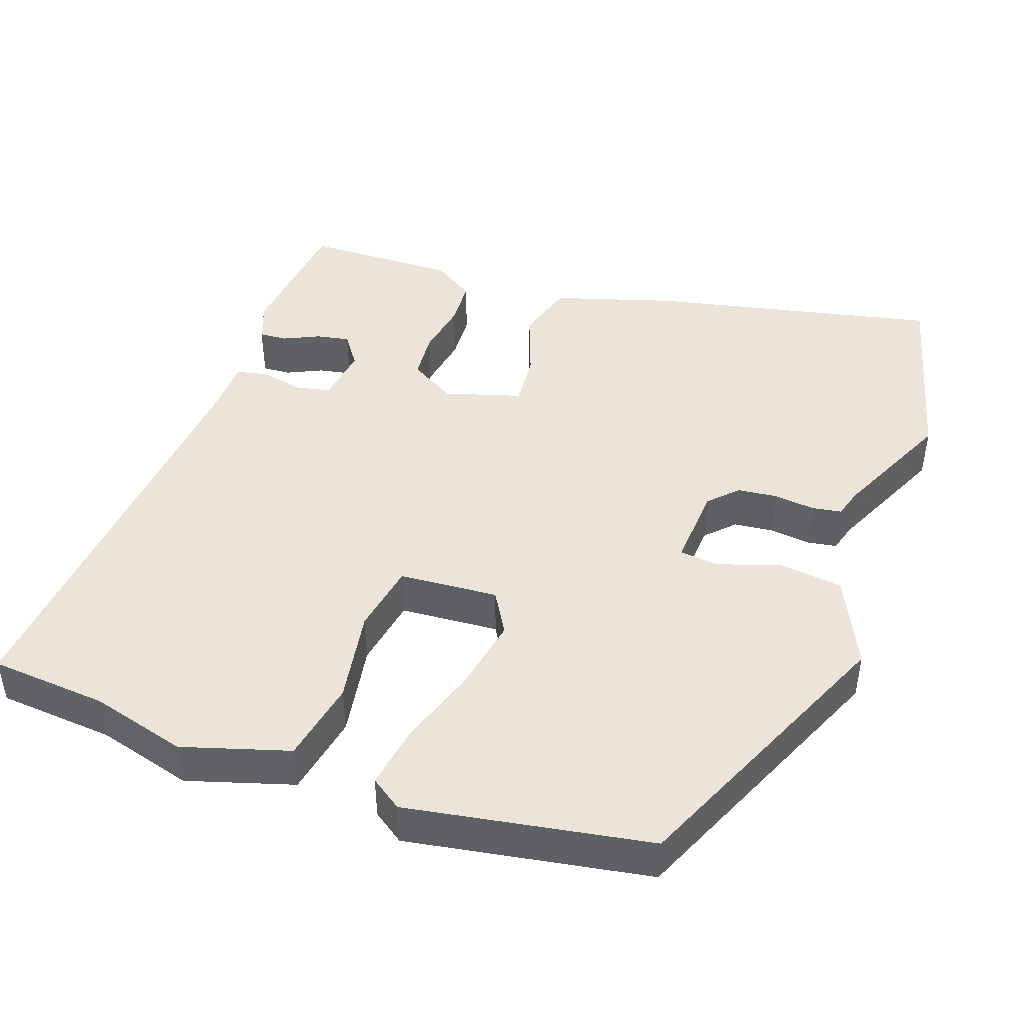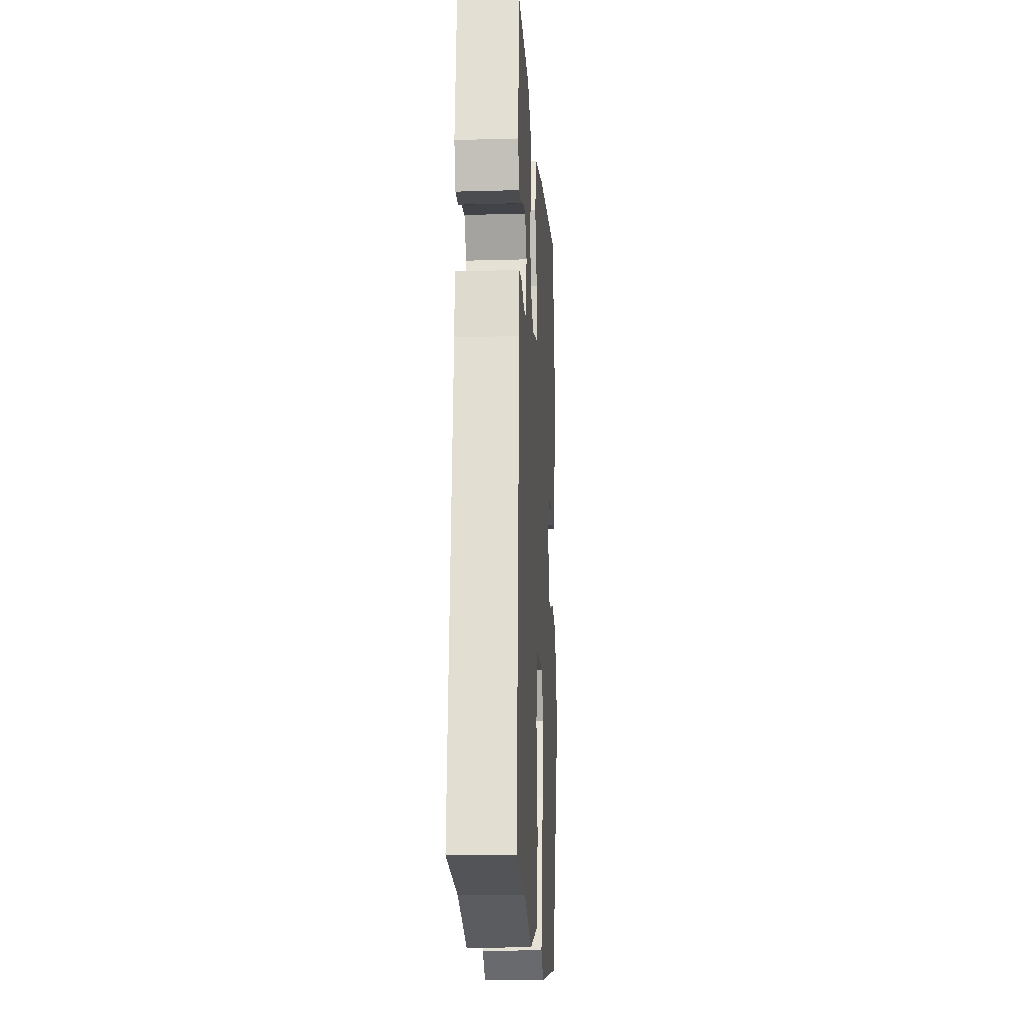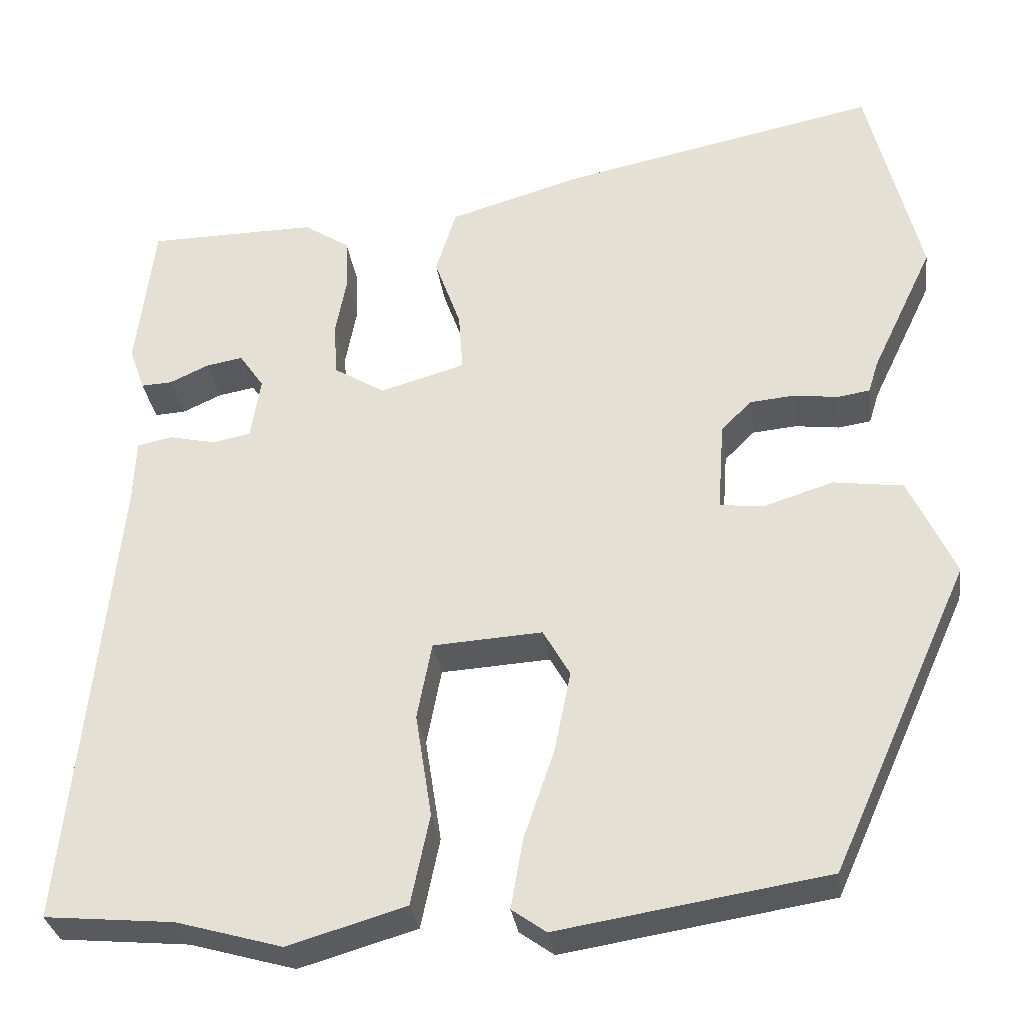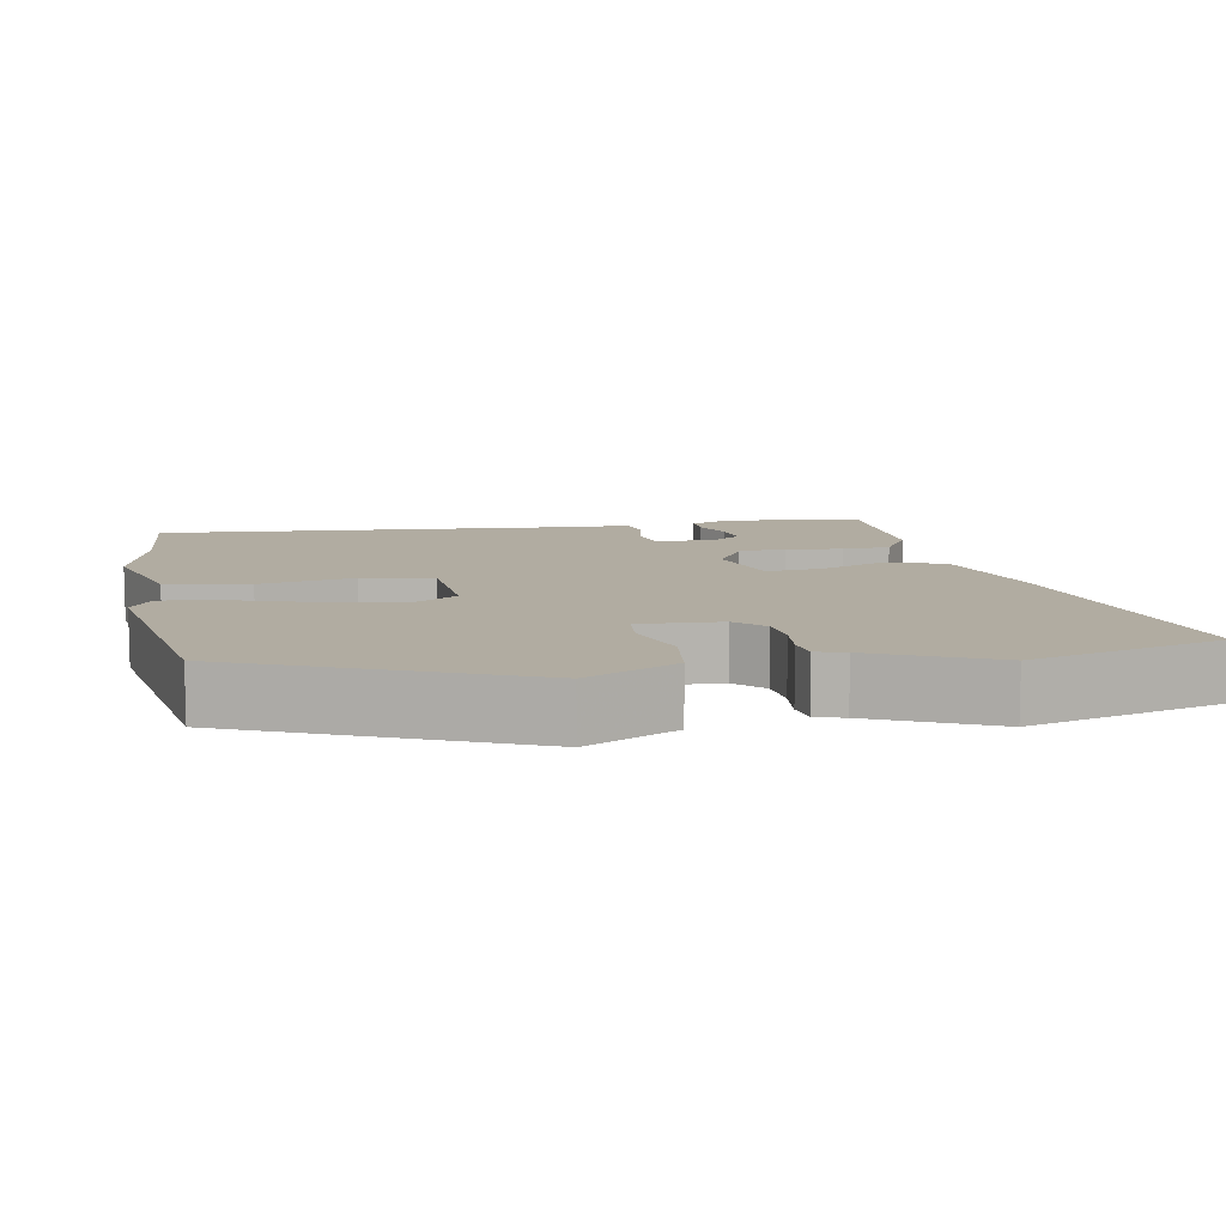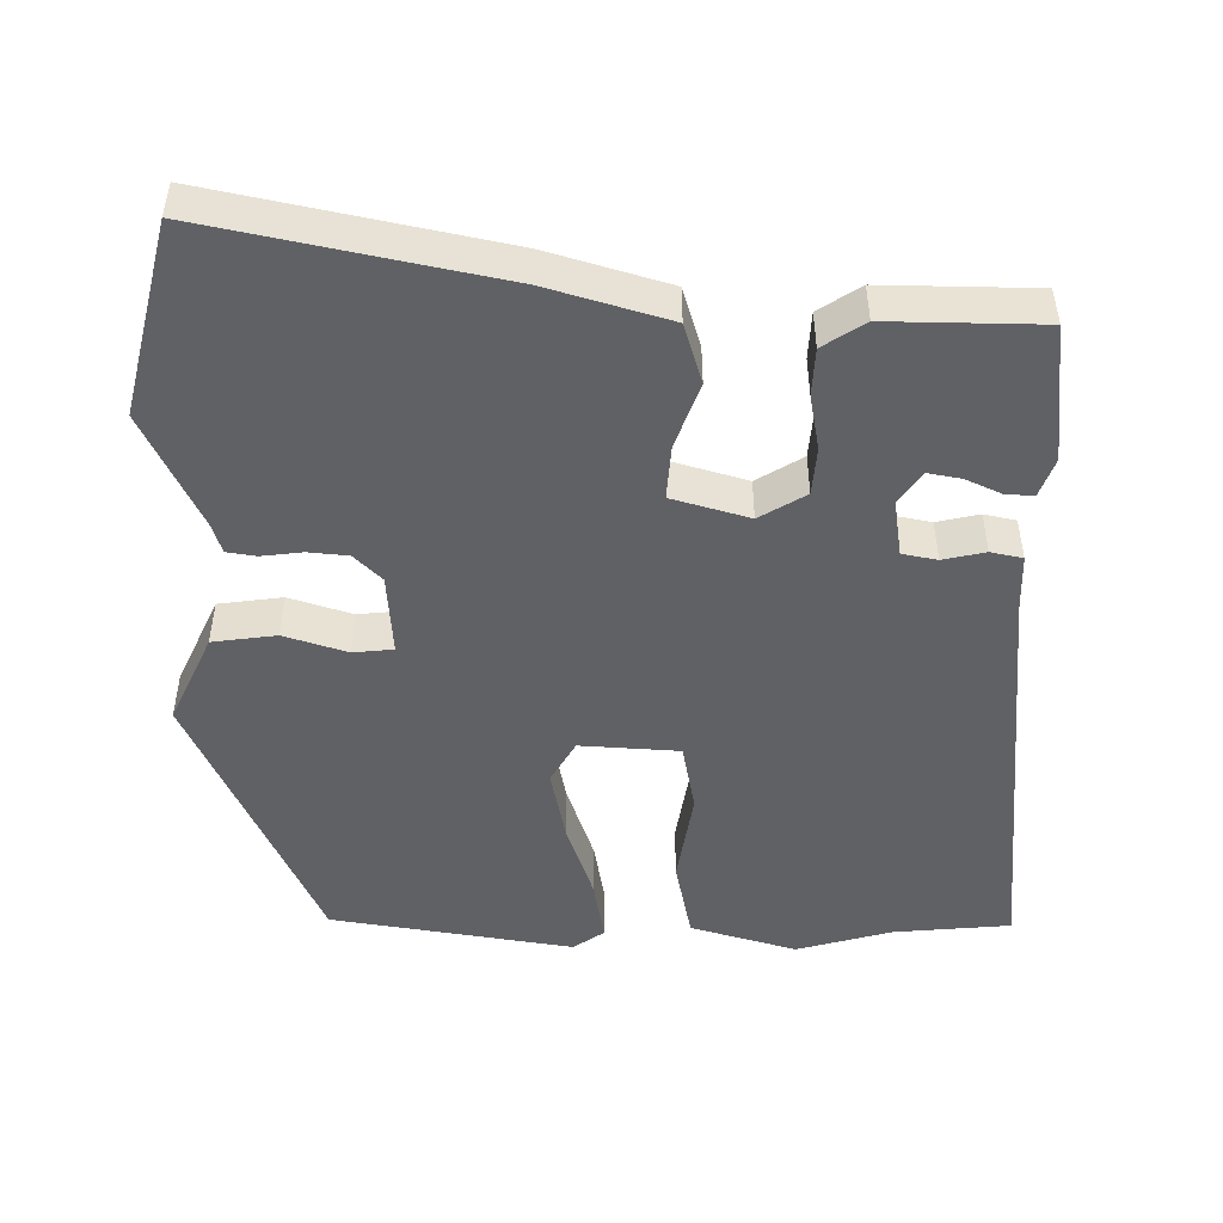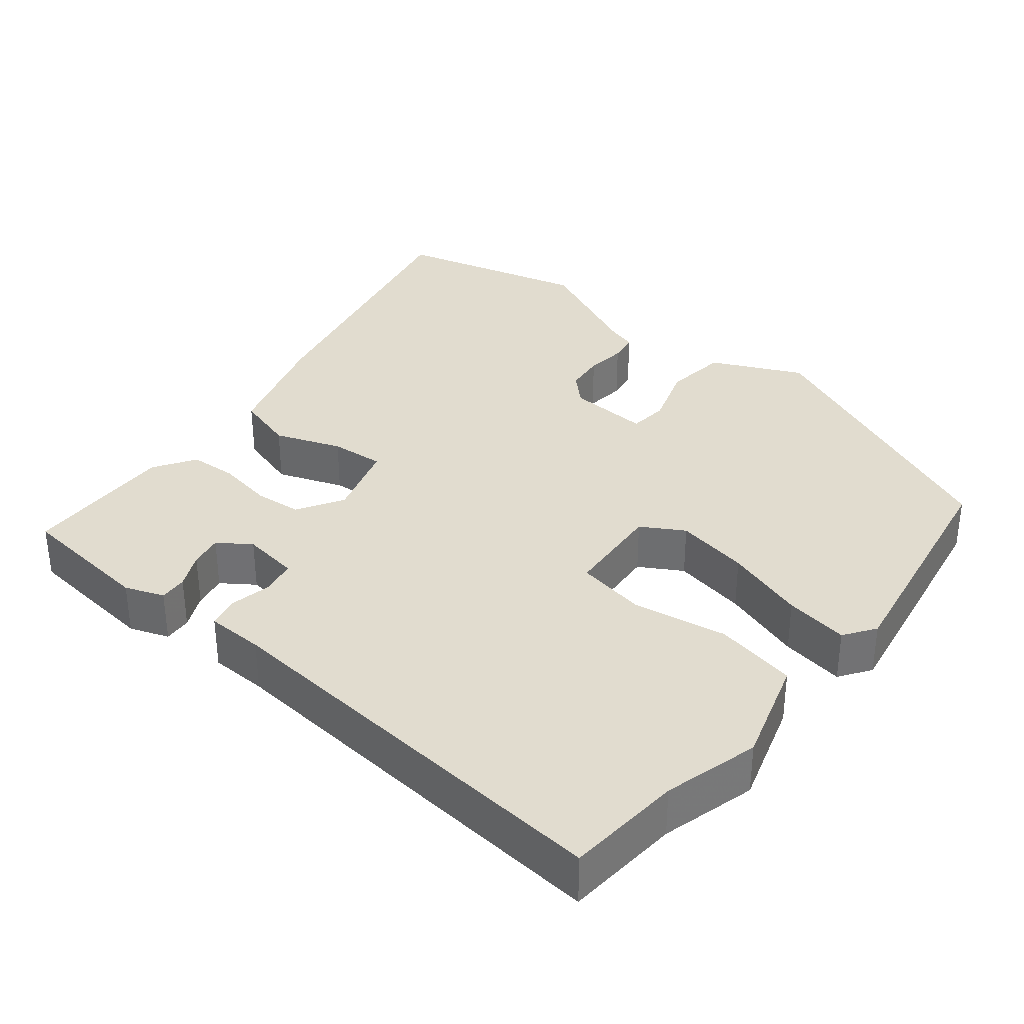
<metadata>
{"format":"obj","ext":"obj","renderer":"f3d","projection":"perspective","resolution":1024,"background":"white","views":[{"elev":44.6,"azim":-161.2,"up":"+Y"},{"elev":-17.7,"azim":93.2,"up":"+Z"},{"elev":-31.5,"azim":-172.1,"up":"+Z"},{"elev":10.2,"azim":-101.5,"up":"+Y"},{"elev":-48.5,"azim":-0.7,"up":"+Y"},{"elev":34.5,"azim":128.2,"up":"+Y"}]}
</metadata>
<code>
v 0.551 0.07 -0.495
v 0.393 0.07 -0.51
v 0.264 0.07 -0.547
v 0.12 0.07 -0.505
v 0.097 0.07 -0.394
v 0.117 0.07 -0.266
v 0.099 0.07 -0.171
v -0.035 0.07 -0.163
v -0.068 0.07 -0.221
v -0.048 0.07 -0.321
v -0.011 0.07 -0.43
v 0.004 0.07 -0.516
v -0.038 0.07 -0.546
v -0.366 0.07 -0.494
v -0.536 0.07 -0.116
v -0.48 0.07 0.007
v -0.394 0.07 0.019
v -0.309 0.07 -0.008
v -0.255 0.07 -0.002
v -0.263 0.07 0.109
v -0.3 0.07 0.146
v -0.354 0.07 0.151
v -0.409 0.07 0.144
v -0.449 0.07 0.15
v -0.461 0.07 0.189
v -0.537 0.07 0.349
v -0.473 0.07 0.61
v -0.084 0.07 0.53
v 0.079 0.07 0.482
v 0.104 0.07 0.401
v 0.072 0.07 0.311
v 0.067 0.07 0.238
v 0.171 0.07 0.208
v 0.233 0.07 0.246
v 0.238 0.07 0.311
v 0.224 0.07 0.386
v 0.227 0.07 0.45
v 0.283 0.07 0.487
v 0.49 0.07 0.485
v 0.512 0.07 0.299
v 0.493 0.07 0.246
v 0.455 0.07 0.248
v 0.407 0.07 0.27
v 0.362 0.07 0.278
v 0.332 0.07 0.234
v 0.344 0.07 0.157
v 0.391 0.07 0.148
v 0.448 0.07 0.161
v 0.491 0.07 0.152
v 0.494 0.07 0.074
v 0.551 0 -0.495
v 0.393 0 -0.51
v 0.264 0 -0.547
v 0.12 0 -0.505
v 0.097 0 -0.394
v 0.117 0 -0.266
v 0.099 0 -0.171
v -0.035 0 -0.163
v -0.068 0 -0.221
v -0.048 0 -0.321
v -0.011 0 -0.43
v 0.004 0 -0.516
v -0.038 0 -0.546
v -0.366 0 -0.494
v -0.536 0 -0.116
v -0.48 0 0.007
v -0.394 0 0.019
v -0.309 0 -0.008
v -0.255 0 -0.002
v -0.263 0 0.109
v -0.3 0 0.146
v -0.354 0 0.151
v -0.409 0 0.144
v -0.449 0 0.15
v -0.461 0 0.189
v -0.537 0 0.349
v -0.473 0 0.61
v -0.084 0 0.53
v 0.079 0 0.482
v 0.104 0 0.401
v 0.072 0 0.311
v 0.067 0 0.238
v 0.171 0 0.208
v 0.233 0 0.246
v 0.238 0 0.311
v 0.224 0 0.386
v 0.227 0 0.45
v 0.283 0 0.487
v 0.49 0 0.485
v 0.512 0 0.299
v 0.493 0 0.246
v 0.455 0 0.248
v 0.407 0 0.27
v 0.362 0 0.278
v 0.332 0 0.234
v 0.344 0 0.157
v 0.391 0 0.148
v 0.448 0 0.161
v 0.491 0 0.152
v 0.494 0 0.074
f 47 48 49 50
f 46 47 50 1
f 40 41 42 43
f 40 43 44
f 39 40 44
f 38 39 44 45
f 35 36 37 38
f 34 35 38 45
f 28 29 30 31
f 28 31 32
f 25 26 27 28
f 25 28 32
f 22 23 24 25
f 21 22 25 32
f 20 21 32 33
f 15 16 17 18
f 15 18 19
f 14 15 19
f 13 14 19
f 10 11 12 13
f 9 10 13 19
f 8 9 19 20
f 3 4 5 6
f 2 3 6 7
f 46 1 2 7
f 33 34 45 46
f 20 33 46
f 7 8 20 46
f 100 99 98 97
f 51 100 97 96
f 93 92 91 90
f 94 93 90
f 94 90 89
f 95 94 89 88
f 88 87 86 85
f 95 88 85 84
f 81 80 79 78
f 82 81 78
f 78 77 76 75
f 82 78 75
f 75 74 73 72
f 82 75 72 71
f 83 82 71 70
f 68 67 66 65
f 69 68 65
f 69 65 64
f 69 64 63
f 63 62 61 60
f 69 63 60 59
f 70 69 59 58
f 56 55 54 53
f 57 56 53 52
f 57 52 51 96
f 96 95 84 83
f 96 83 70
f 96 70 58 57
f 1 51 52 2
f 2 52 53 3
f 3 53 54 4
f 4 54 55 5
f 5 55 56 6
f 6 56 57 7
f 7 57 58 8
f 8 58 59 9
f 9 59 60 10
f 10 60 61 11
f 11 61 62 12
f 12 62 63 13
f 13 63 64 14
f 14 64 65 15
f 15 65 66 16
f 16 66 67 17
f 17 67 68 18
f 18 68 69 19
f 19 69 70 20
f 20 70 71 21
f 21 71 72 22
f 22 72 73 23
f 23 73 74 24
f 24 74 75 25
f 25 75 76 26
f 26 76 77 27
f 27 77 78 28
f 28 78 79 29
f 29 79 80 30
f 30 80 81 31
f 31 81 82 32
f 32 82 83 33
f 33 83 84 34
f 34 84 85 35
f 35 85 86 36
f 36 86 87 37
f 37 87 88 38
f 38 88 89 39
f 39 89 90 40
f 40 90 91 41
f 41 91 92 42
f 42 92 93 43
f 43 93 94 44
f 44 94 95 45
f 45 95 96 46
f 46 96 97 47
f 47 97 98 48
f 48 98 99 49
f 49 99 100 50
f 50 100 51 1

</code>
